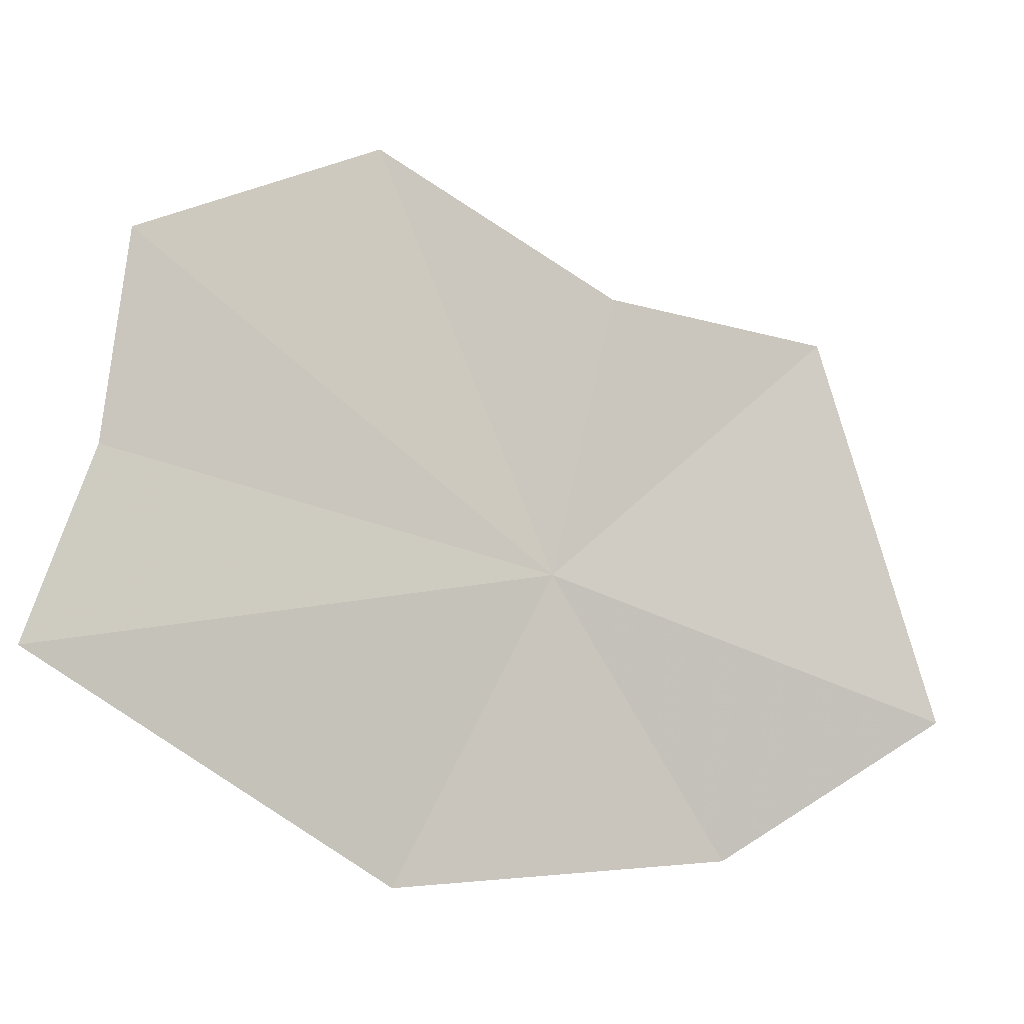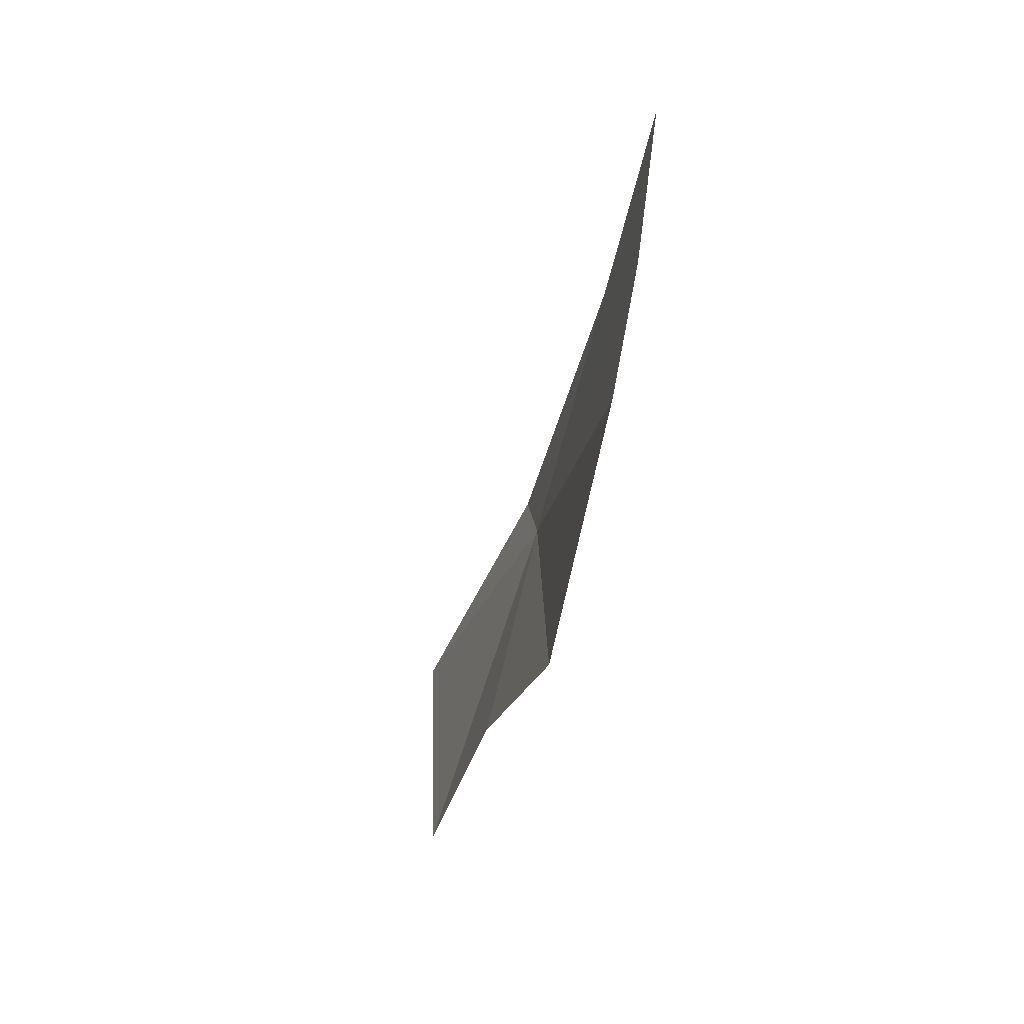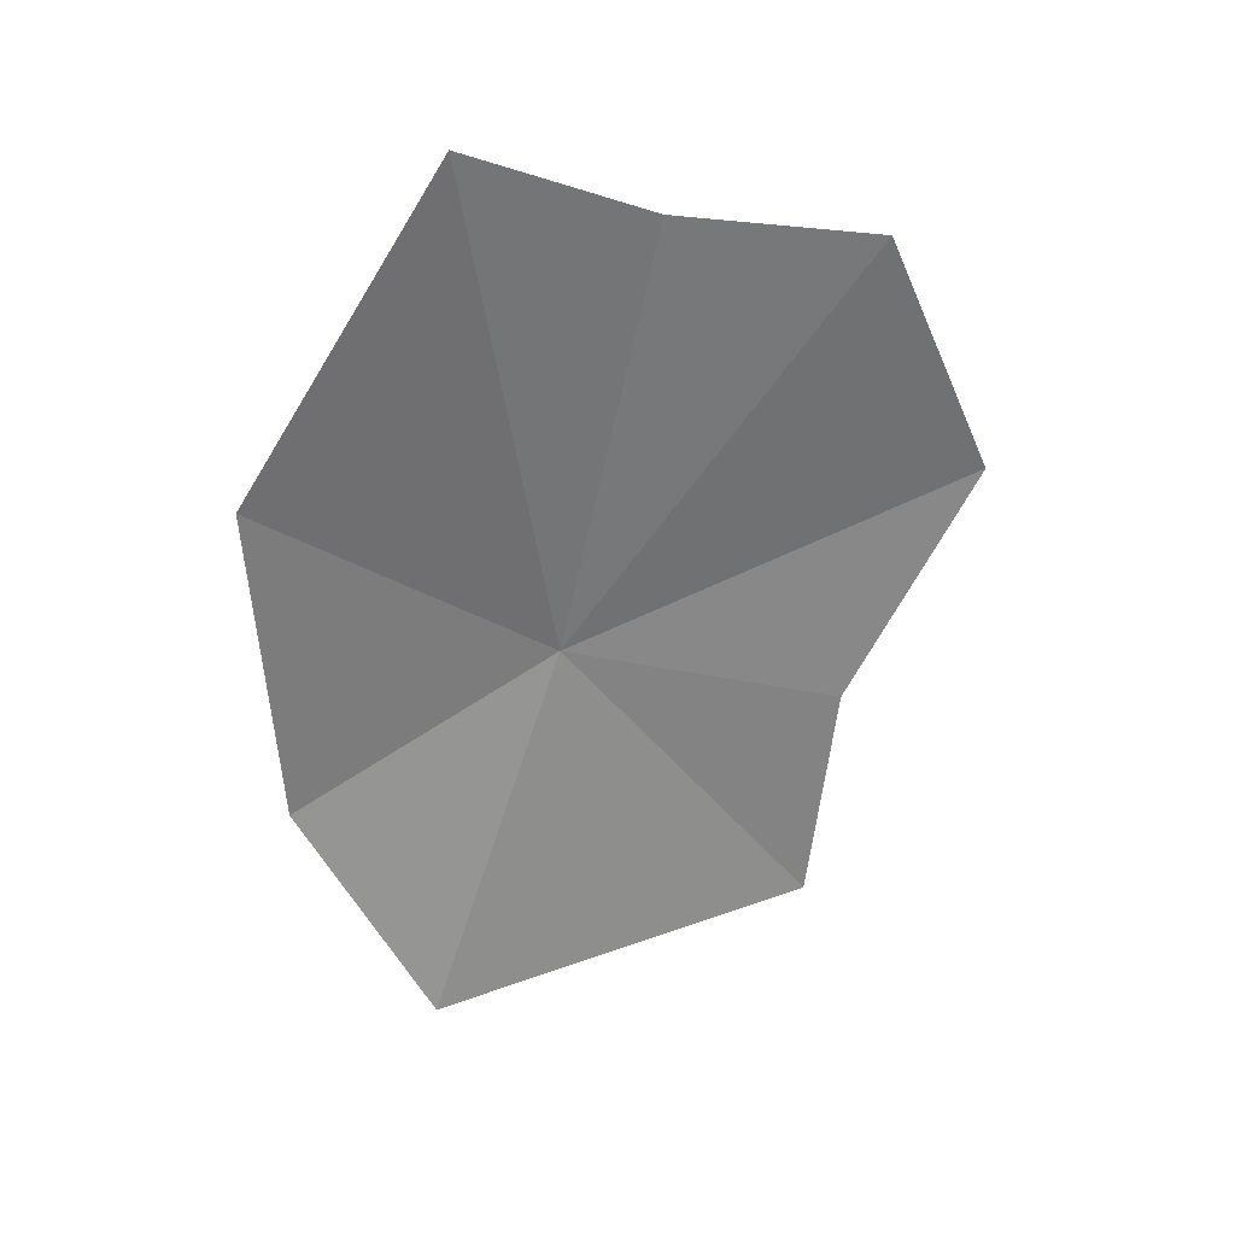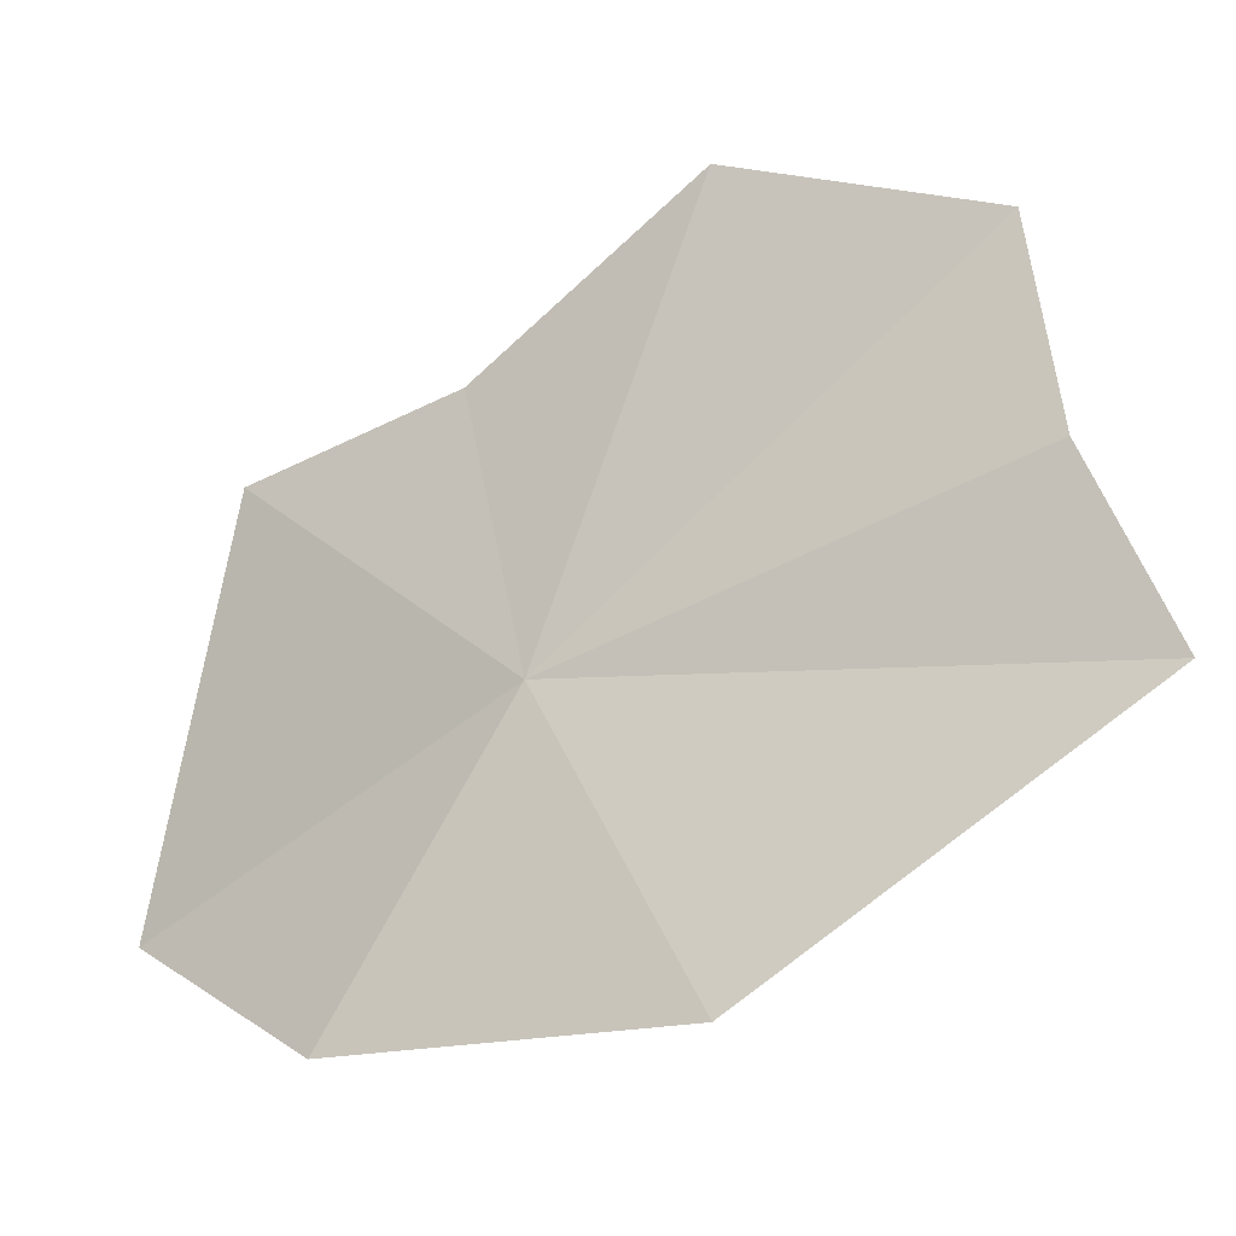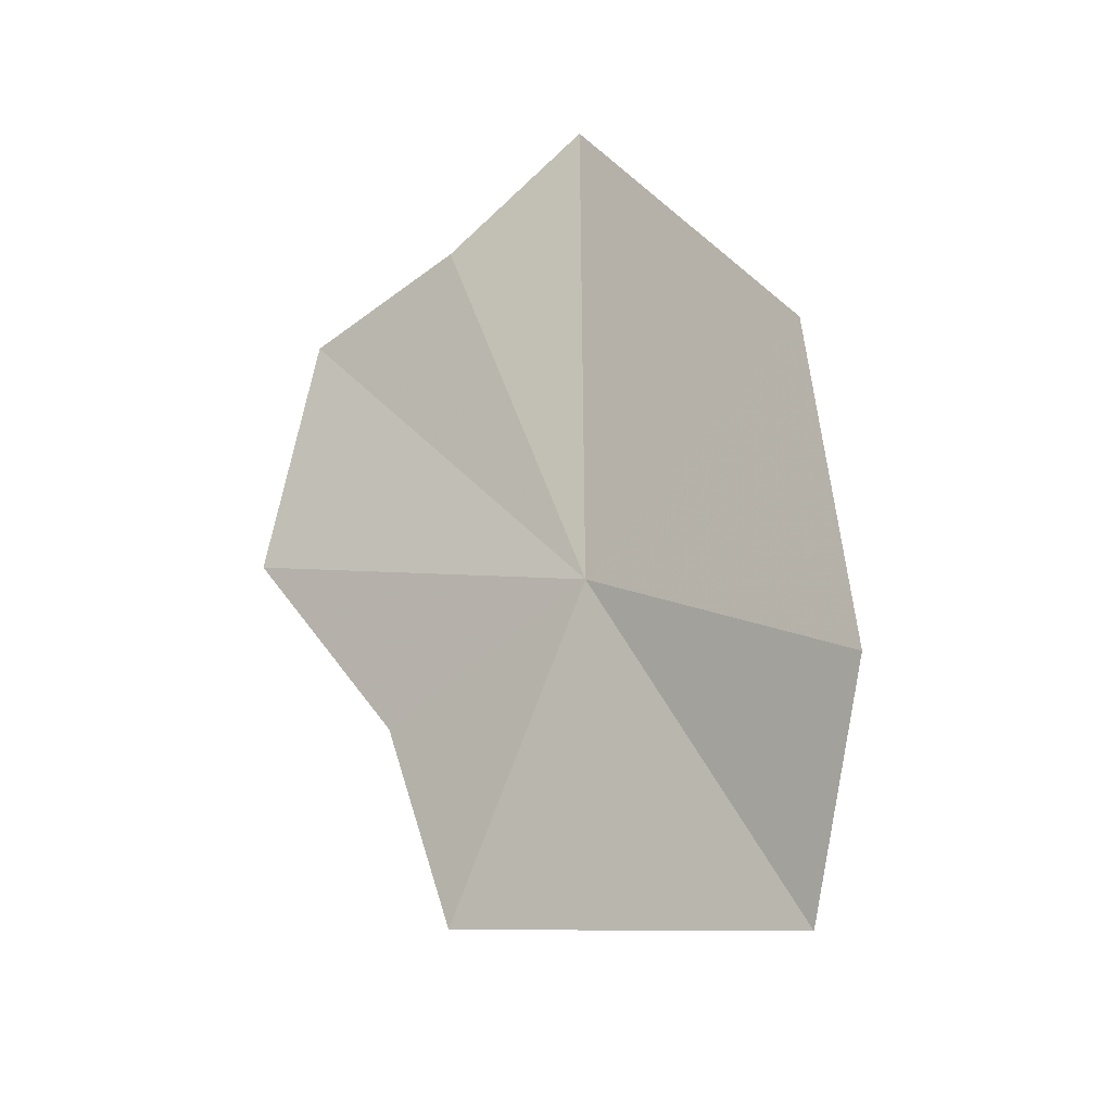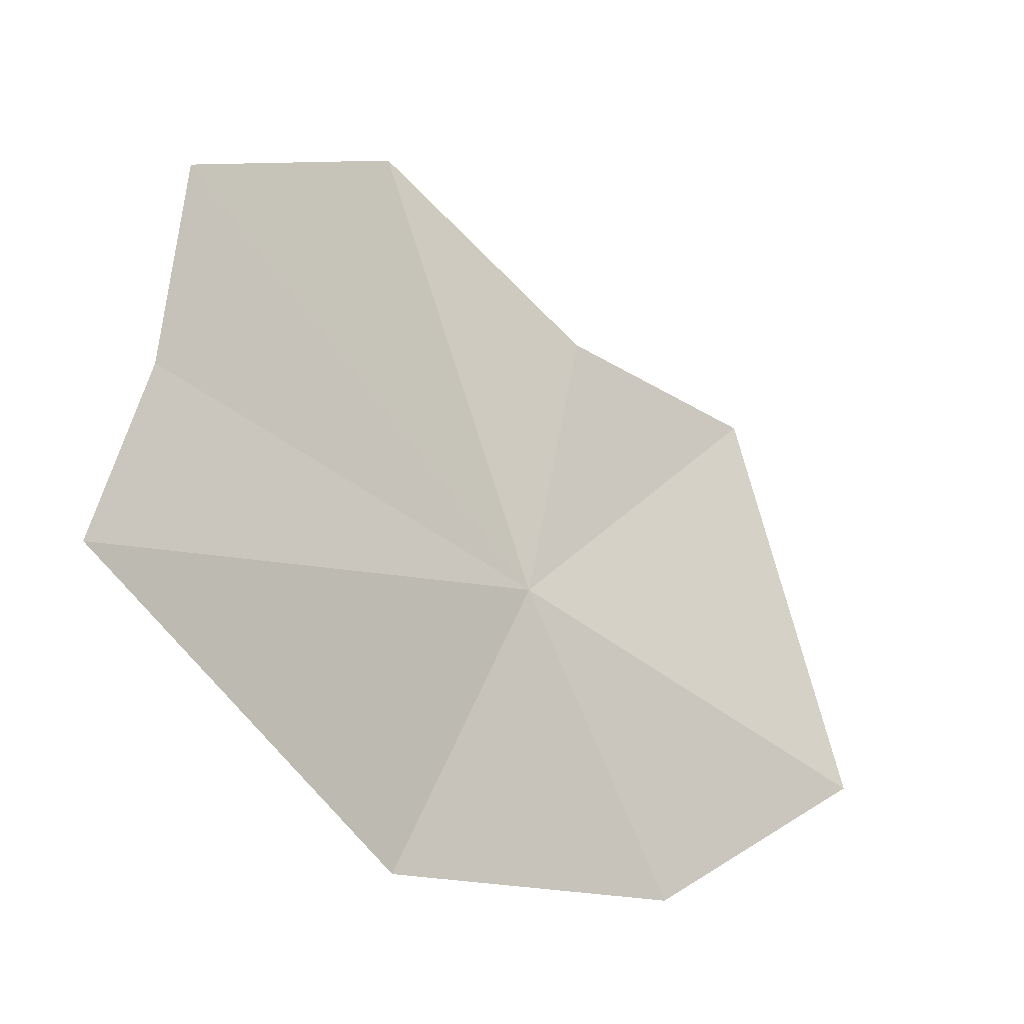
<metadata>
{"format":"obj","ext":"obj","renderer":"f3d","projection":"perspective","resolution":1024,"background":"white","views":[{"elev":-6.3,"azim":-129.0,"up":"+Z"},{"elev":38.3,"azim":7.6,"up":"+Y"},{"elev":47.1,"azim":-93.1,"up":"+Y"},{"elev":-24.0,"azim":103.7,"up":"+Z"},{"elev":-37.5,"azim":127.3,"up":"+Y"},{"elev":-19.7,"azim":-148.6,"up":"+Z"}]}
</metadata>
<code>
v -30.68 149.8 55.24
v -30.86 149.1 54.16
v -31.29 148.3 54.69
v -30.49 150.4 54.08
v -31.03 148.7 56.19
v -30.24 151.8 54.92
v -30.76 149.5 56.31
v -30.25 151.5 55.64
v -30.44 150.4 56.82
v -30.27 151.4 56.42
f 1 3 2
f 1 2 4
f 1 5 3
f 1 4 6
f 1 7 5
f 1 6 8
f 1 9 7
f 1 8 10
f 1 10 9

</code>
